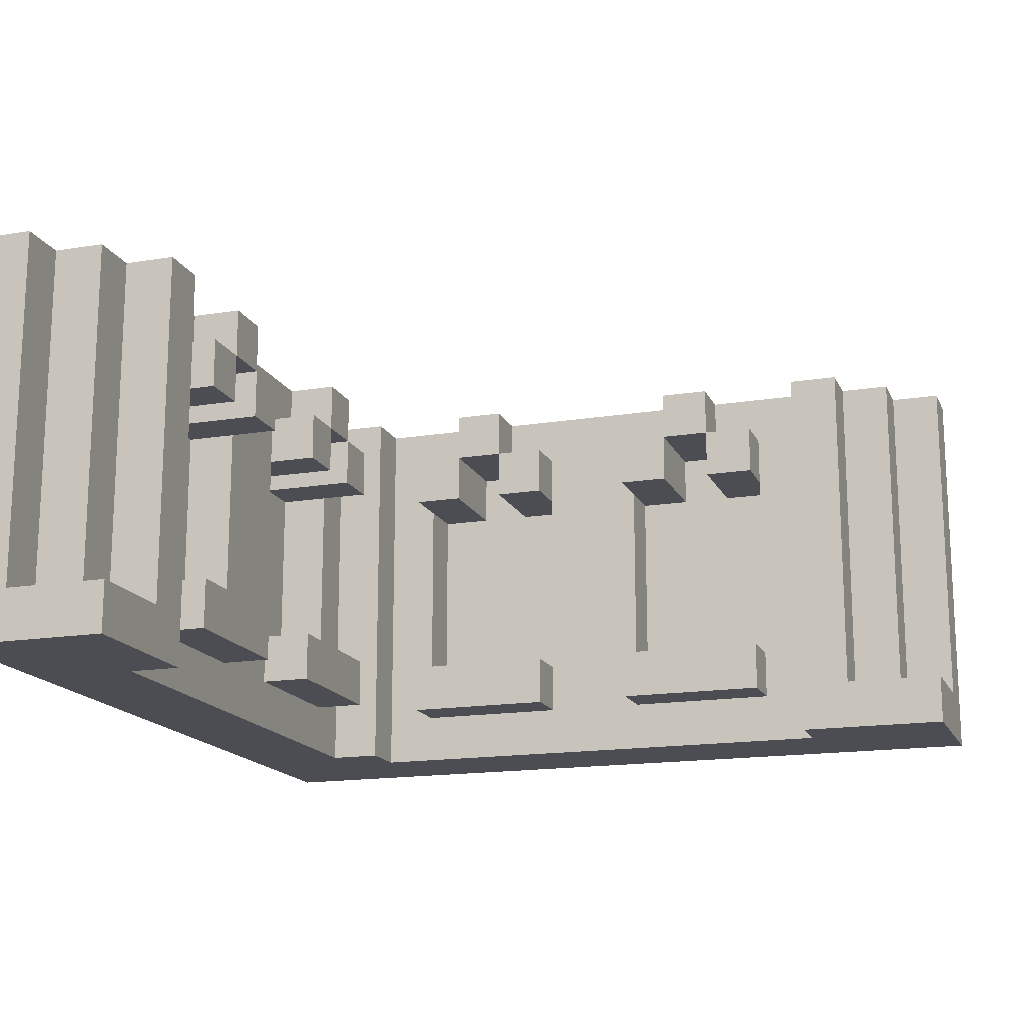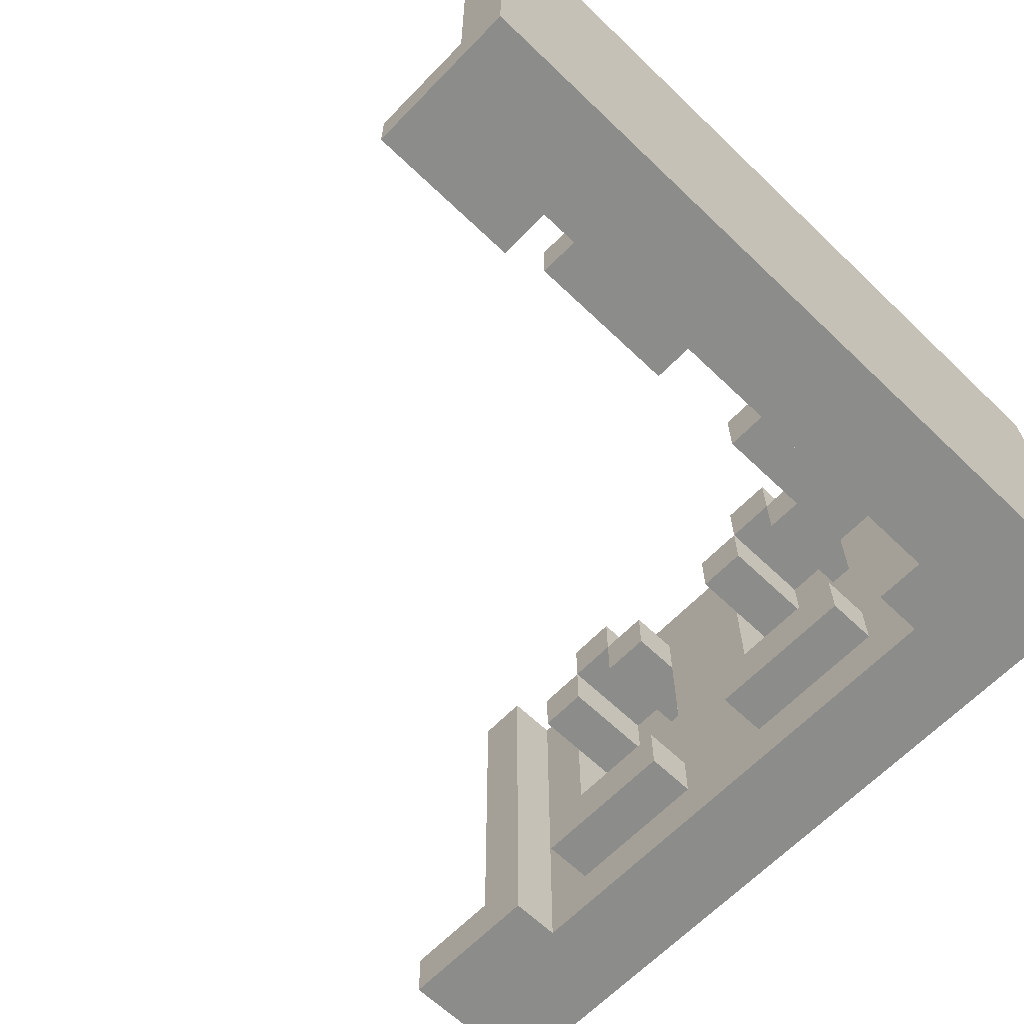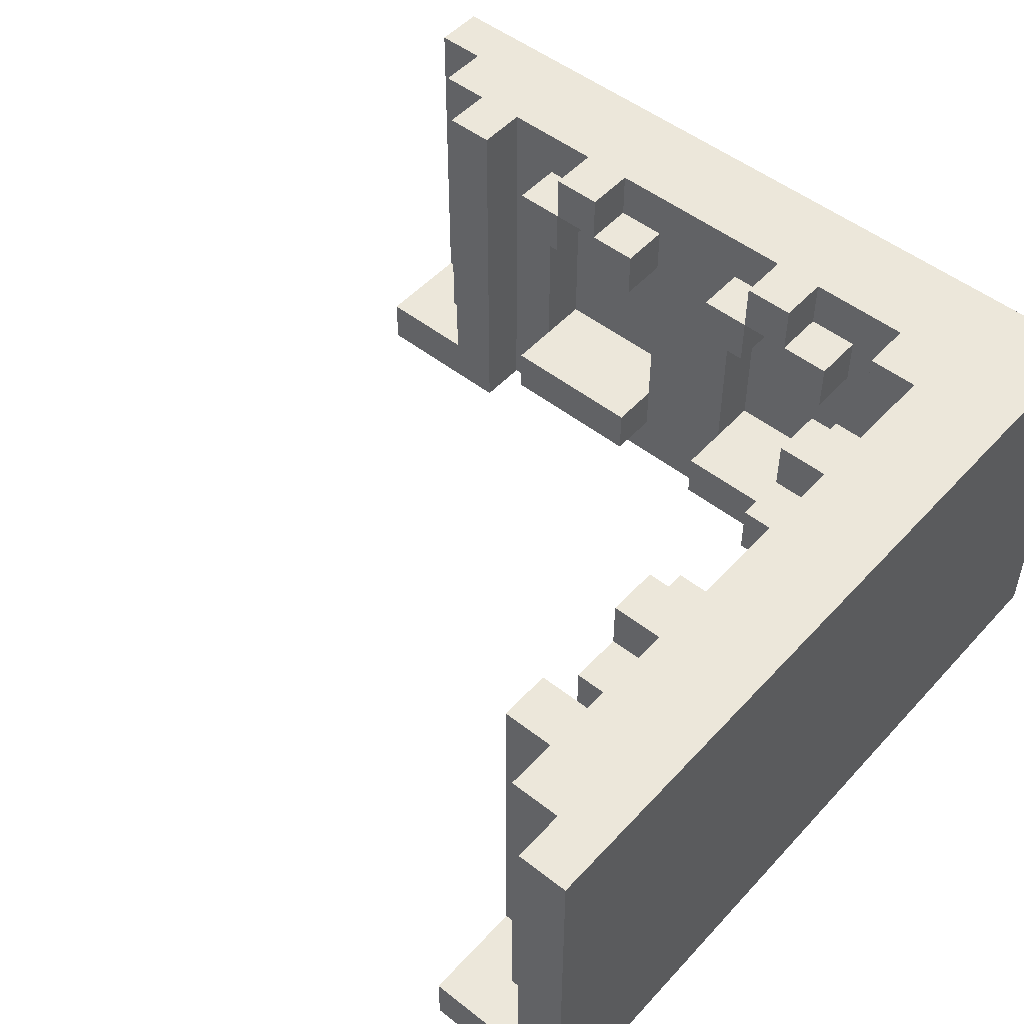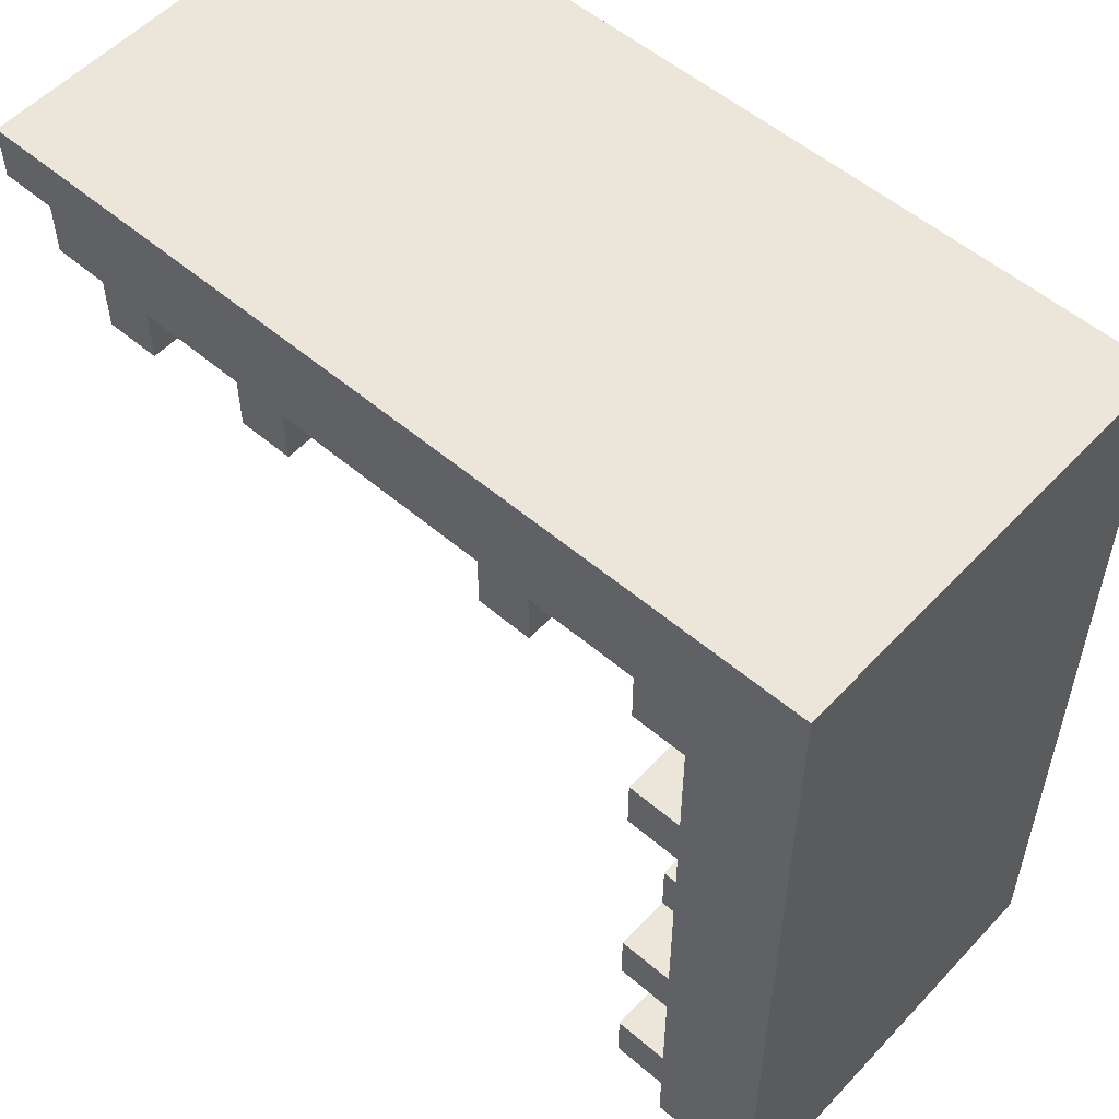
<metadata>
{"format":"obj","ext":"obj","renderer":"f3d","projection":"perspective","resolution":1024,"background":"white","views":[{"elev":-16.3,"azim":108.5,"up":"+Y"},{"elev":-64.1,"azim":-134.0,"up":"+Y"},{"elev":50.4,"azim":-139.4,"up":"+Y"},{"elev":54.5,"azim":-138.0,"up":"+Z"}]}
</metadata>
<code>
g towar-15
v -8 0 8
v -8 0 -8
v -8 2 4
v -8 2 1
v -8 2 -1
v -8 2 -4
v -8 6 4
v -8 6 3
v -8 6 2
v -8 6 1
v -8 6 -1
v -8 6 -2
v -8 6 -3
v -8 6 -4
v -8 7 3
v -8 7 2
v -8 7 -2
v -8 7 -3
v -8 8 8
v -8 8 -8
v -4 1 6
v -4 1 5
v -4 2 6
v -4 2 5
v -4 6 6
v -4 6 5
v -4 7 6
v -4 7 5
v -3 7 6
v -3 7 5
v -3 8 6
v -3 8 5
v -2 6 7
v -2 6 5
v -2 7 7
v -2 7 5
v -1 2 7
v -1 2 6
v -1 6 7
v -1 6 6
v 1 1 6
v 1 1 5
v 1 2 6
v 1 2 5
v 1 6 6
v 1 6 5
v 1 7 6
v 1 7 5
v 2 7 6
v 2 7 5
v 2 8 6
v 2 8 5
v 3 6 7
v 3 6 5
v 3 7 7
v 3 7 5
v 4 2 7
v 4 2 6
v 4 6 7
v 4 6 6
v 5 0 6
v 5 0 5
v 5 8 6
v 5 8 5
v -7 1 -7
v -7 1 -8
v -7 2 4
v -7 2 1
v -7 2 -1
v -7 2 -4
v -7 6 4
v -7 6 3
v -7 6 2
v -7 6 1
v -7 6 -1
v -7 6 -2
v -7 6 -3
v -7 6 -4
v -7 7 3
v -7 7 2
v -7 7 -2
v -7 7 -3
v -7 8 -7
v -7 8 -8
v -6 0 5
v -6 0 -5
v -6 1 4
v -6 1 1
v -6 1 -1
v -6 1 -4
v -6 1 -6
v -6 1 -7
v -6 2 4
v -6 2 1
v -6 2 -1
v -6 2 -4
v -6 6 4
v -6 6 1
v -6 6 -1
v -6 6 -4
v -6 7 4
v -6 7 3
v -6 7 2
v -6 7 1
v -6 7 -1
v -6 7 -2
v -6 7 -3
v -6 7 -4
v -6 8 5
v -6 8 3
v -6 8 2
v -6 8 -2
v -6 8 -3
v -6 8 -5
v -6 8 -6
v -6 8 -7
v -5 0 6
v -5 0 5
v -5 0 -5
v -5 0 -8
v -5 1 4
v -5 1 1
v -5 1 -1
v -5 1 -4
v -5 1 -6
v -5 1 -8
v -5 2 4
v -5 2 1
v -5 2 -1
v -5 2 -4
v -5 6 4
v -5 6 3
v -5 6 2
v -5 6 1
v -5 6 -1
v -5 6 -2
v -5 6 -3
v -5 6 -4
v -5 7 4
v -5 7 3
v -5 7 2
v -5 7 1
v -5 7 -1
v -5 7 -2
v -5 7 -3
v -5 7 -4
v -5 8 6
v -5 8 5
v -5 8 3
v -5 8 2
v -5 8 -2
v -5 8 -3
v -5 8 -5
v -5 8 -6
v -4 2 7
v -4 2 6
v -4 6 7
v -4 6 6
v -3 6 7
v -3 6 5
v -3 7 7
v -3 7 5
v -2 7 6
v -2 7 5
v -2 8 6
v -2 8 5
v -1 1 6
v -1 1 5
v -1 2 6
v -1 2 5
v -1 6 6
v -1 6 5
v -1 7 6
v -1 7 5
v 1 2 7
v 1 2 6
v 1 6 7
v 1 6 6
v 2 6 7
v 2 6 5
v 2 7 7
v 2 7 5
v 3 7 6
v 3 7 5
v 3 8 6
v 3 8 5
v 4 1 6
v 4 1 5
v 4 2 6
v 4 2 5
v 4 6 6
v 4 6 5
v 4 7 6
v 4 7 5
v 6 1 6
v 6 1 5
v 6 8 6
v 6 8 5
v 7 1 7
v 7 1 6
v 7 8 7
v 7 8 6
v 8 0 8
v 8 0 5
v 8 1 7
v 8 1 5
v 8 8 8
v 8 8 7
v -8 0 8
v -8 8 8
v -4 2 8
v -4 6 8
v -3 6 8
v -3 7 8
v -2 6 8
v -2 7 8
v -1 2 8
v -1 6 8
v 1 2 8
v 1 6 8
v 2 6 8
v 2 7 8
v 3 6 8
v 3 7 8
v 4 2 8
v 4 6 8
v 8 0 8
v 8 8 8
v -6 1 4
v -6 2 4
v -6 6 4
v -6 7 4
v -5 1 4
v -5 2 4
v -5 6 4
v -5 7 4
v -6 7 3
v -6 8 3
v -5 7 3
v -5 8 3
v -7 6 2
v -7 7 2
v -5 6 2
v -5 7 2
v -7 2 1
v -7 6 1
v -6 2 1
v -6 6 1
v -6 1 -1
v -6 2 -1
v -6 6 -1
v -6 7 -1
v -5 1 -1
v -5 2 -1
v -5 6 -1
v -5 7 -1
v -6 7 -2
v -6 8 -2
v -5 7 -2
v -5 8 -2
v -7 6 -3
v -7 7 -3
v -5 6 -3
v -5 7 -3
v -7 2 -4
v -7 6 -4
v -6 2 -4
v -6 6 -4
v -6 0 -5
v -6 8 -5
v -5 0 -5
v -5 8 -5
v -4 2 7
v -4 6 7
v -3 6 7
v -3 7 7
v -2 6 7
v -2 7 7
v -1 2 7
v -1 6 7
v 1 2 7
v 1 6 7
v 2 6 7
v 2 7 7
v 3 6 7
v 3 7 7
v 4 2 7
v 4 6 7
v 7 1 7
v 7 8 7
v 8 1 7
v 8 8 7
v -5 0 6
v -5 8 6
v -4 1 6
v -4 2 6
v -4 6 6
v -4 7 6
v -3 7 6
v -3 8 6
v -2 7 6
v -2 8 6
v -1 1 6
v -1 2 6
v -1 6 6
v -1 7 6
v 1 1 6
v 1 2 6
v 1 6 6
v 1 7 6
v 2 7 6
v 2 8 6
v 3 7 6
v 3 8 6
v 4 1 6
v 4 2 6
v 4 6 6
v 4 7 6
v 5 0 6
v 5 8 6
v 6 1 6
v 6 8 6
v 7 1 6
v 7 8 6
v -6 0 5
v -6 8 5
v -5 0 5
v -5 8 5
v -4 1 5
v -4 2 5
v -4 6 5
v -4 7 5
v -3 6 5
v -3 7 5
v -3 8 5
v -2 6 5
v -2 7 5
v -2 8 5
v -1 1 5
v -1 2 5
v -1 6 5
v -1 7 5
v 1 1 5
v 1 2 5
v 1 6 5
v 1 7 5
v 2 6 5
v 2 7 5
v 2 8 5
v 3 6 5
v 3 7 5
v 3 8 5
v 4 1 5
v 4 2 5
v 4 6 5
v 4 7 5
v 5 0 5
v 5 8 5
v 6 1 5
v 6 8 5
v 8 0 5
v 8 1 5
v -7 2 4
v -7 6 4
v -6 2 4
v -6 6 4
v -7 6 3
v -7 7 3
v -5 6 3
v -5 7 3
v -6 7 2
v -6 8 2
v -5 7 2
v -5 8 2
v -6 1 1
v -6 2 1
v -6 6 1
v -6 7 1
v -5 1 1
v -5 2 1
v -5 6 1
v -5 7 1
v -7 2 -1
v -7 6 -1
v -6 2 -1
v -6 6 -1
v -7 6 -2
v -7 7 -2
v -5 6 -2
v -5 7 -2
v -6 7 -3
v -6 8 -3
v -5 7 -3
v -5 8 -3
v -6 1 -4
v -6 2 -4
v -6 6 -4
v -6 7 -4
v -5 1 -4
v -5 2 -4
v -5 6 -4
v -5 7 -4
v -6 1 -6
v -6 8 -6
v -5 1 -6
v -5 8 -6
v -7 1 -7
v -7 8 -7
v -6 1 -7
v -6 8 -7
v -8 0 -8
v -8 8 -8
v -7 1 -8
v -7 8 -8
v -5 0 -8
v -5 1 -8
v -8 0 8
v 8 0 8
v -5 0 6
v 5 0 6
v -6 0 5
v -5 0 5
v 5 0 5
v 8 0 5
v -6 0 -5
v -5 0 -5
v -8 0 -8
v -5 0 -8
v -4 1 6
v -1 1 6
v 1 1 6
v 4 1 6
v -4 1 5
v -1 1 5
v 1 1 5
v 4 1 5
v -6 1 4
v -5 1 4
v -6 1 1
v -5 1 1
v -6 1 -1
v -5 1 -1
v -6 1 -4
v -5 1 -4
v -4 6 7
v -3 6 7
v -2 6 7
v -1 6 7
v 1 6 7
v 2 6 7
v 3 6 7
v 4 6 7
v -4 6 6
v -1 6 6
v 1 6 6
v 4 6 6
v -4 6 5
v -3 6 5
v -2 6 5
v -1 6 5
v 1 6 5
v 2 6 5
v 3 6 5
v 4 6 5
v -7 6 4
v -6 6 4
v -5 6 4
v -7 6 3
v -5 6 3
v -7 6 2
v -5 6 2
v -7 6 1
v -6 6 1
v -5 6 1
v -7 6 -1
v -6 6 -1
v -5 6 -1
v -7 6 -2
v -5 6 -2
v -7 6 -3
v -5 6 -3
v -7 6 -4
v -6 6 -4
v -5 6 -4
v -3 7 7
v -2 7 7
v 2 7 7
v 3 7 7
v -3 7 5
v -2 7 5
v 2 7 5
v 3 7 5
v -7 7 3
v -5 7 3
v -7 7 2
v -5 7 2
v -7 7 -2
v -5 7 -2
v -7 7 -3
v -5 7 -3
v 7 1 7
v 8 1 7
v 6 1 6
v 7 1 6
v 6 1 5
v 8 1 5
v -6 1 -6
v -5 1 -6
v -7 1 -7
v -6 1 -7
v -7 1 -8
v -5 1 -8
v -4 2 7
v -1 2 7
v 1 2 7
v 4 2 7
v -4 2 6
v -1 2 6
v 1 2 6
v 4 2 6
v -4 2 5
v -1 2 5
v 1 2 5
v 4 2 5
v -7 2 4
v -6 2 4
v -5 2 4
v -7 2 1
v -6 2 1
v -5 2 1
v -7 2 -1
v -6 2 -1
v -5 2 -1
v -7 2 -4
v -6 2 -4
v -5 2 -4
v -4 7 6
v -3 7 6
v -2 7 6
v -1 7 6
v 1 7 6
v 2 7 6
v 3 7 6
v 4 7 6
v -4 7 5
v -3 7 5
v -2 7 5
v -1 7 5
v 1 7 5
v 2 7 5
v 3 7 5
v 4 7 5
v -6 7 4
v -5 7 4
v -6 7 3
v -5 7 3
v -6 7 2
v -5 7 2
v -6 7 1
v -5 7 1
v -6 7 -1
v -5 7 -1
v -6 7 -2
v -5 7 -2
v -6 7 -3
v -5 7 -3
v -6 7 -4
v -5 7 -4
v -8 8 8
v 8 8 8
v 7 8 7
v 8 8 7
v -5 8 6
v -3 8 6
v -2 8 6
v 2 8 6
v 3 8 6
v 5 8 6
v 6 8 6
v 7 8 6
v -6 8 5
v -5 8 5
v -3 8 5
v -2 8 5
v 2 8 5
v 3 8 5
v 5 8 5
v 6 8 5
v -6 8 3
v -5 8 3
v -6 8 2
v -5 8 2
v -6 8 -2
v -5 8 -2
v -6 8 -3
v -5 8 -3
v -6 8 -5
v -5 8 -5
v -6 8 -6
v -5 8 -6
v -7 8 -7
v -6 8 -7
v -8 8 -8
v -7 8 -8
f 3 2 1
f 4 2 3
f 5 2 4
f 6 2 5
f 7 3 1
f 7 4 3
f 8 4 7
f 9 4 8
f 10 5 4
f 10 4 9
f 11 6 5
f 11 5 10
f 12 6 11
f 13 6 12
f 14 2 6
f 14 6 13
f 15 9 8
f 15 8 7
f 16 10 9
f 16 9 15
f 16 11 10
f 16 12 11
f 17 13 12
f 17 12 16
f 18 14 13
f 18 13 17
f 19 16 15
f 19 15 7
f 19 18 17
f 19 17 16
f 19 7 1
f 20 14 18
f 20 18 19
f 20 2 14
f 23 22 21
f 24 22 23
f 27 26 25
f 28 26 27
f 31 30 29
f 32 30 31
f 35 34 33
f 36 34 35
f 39 38 37
f 40 38 39
f 43 42 41
f 44 42 43
f 47 46 45
f 48 46 47
f 51 50 49
f 52 50 51
f 55 54 53
f 56 54 55
f 59 58 57
f 60 58 59
f 63 62 61
f 64 62 63
f 67 68 71
f 71 68 72
f 72 68 73
f 73 68 74
f 69 70 75
f 75 70 76
f 76 70 77
f 77 70 78
f 72 73 79
f 79 73 80
f 76 77 81
f 81 77 82
f 65 66 83
f 83 66 84
f 85 86 87
f 87 86 88
f 88 86 89
f 89 86 90
f 85 87 93
f 88 89 94
f 94 89 95
f 90 86 96
f 85 93 97
f 94 95 98
f 98 95 99
f 96 86 100
f 85 97 101
f 98 99 104
f 104 99 105
f 100 86 108
f 101 102 109
f 85 101 109
f 109 102 110
f 105 106 111
f 103 104 111
f 104 105 111
f 111 106 112
f 107 108 113
f 108 86 114
f 113 108 114
f 91 92 115
f 115 92 116
f 119 120 125
f 125 120 126
f 121 122 127
f 127 122 128
f 123 124 129
f 129 124 130
f 131 132 139
f 139 132 140
f 133 134 141
f 141 134 142
f 135 136 143
f 143 136 144
f 137 138 145
f 145 138 146
f 117 118 147
f 147 118 148
f 140 141 149
f 149 141 150
f 144 145 151
f 151 145 152
f 119 125 153
f 153 125 154
f 155 156 157
f 157 156 158
f 159 160 161
f 161 160 162
f 163 164 165
f 165 164 166
f 167 168 169
f 169 168 170
f 171 172 173
f 173 172 174
f 175 176 177
f 177 176 178
f 179 180 181
f 181 180 182
f 183 184 185
f 185 184 186
f 187 188 189
f 189 188 190
f 191 192 193
f 193 192 194
f 195 196 197
f 197 196 198
f 199 200 201
f 201 200 202
f 203 204 205
f 205 204 206
f 203 205 207
f 207 205 208
f 211 210 209
f 212 210 211
f 213 212 211
f 213 210 212
f 214 210 213
f 215 213 211
f 215 214 213
f 216 210 214
f 216 214 215
f 217 211 209
f 217 215 211
f 218 216 215
f 218 215 217
f 219 217 209
f 219 218 217
f 220 216 218
f 220 218 219
f 221 220 219
f 221 216 220
f 222 210 216
f 222 216 221
f 223 221 219
f 223 222 221
f 224 210 222
f 224 222 223
f 225 223 219
f 225 219 209
f 226 224 223
f 226 223 225
f 227 225 209
f 227 226 225
f 228 210 224
f 228 226 227
f 228 224 226
f 233 230 229
f 234 230 233
f 235 232 231
f 236 232 235
f 239 238 237
f 240 238 239
f 243 242 241
f 244 242 243
f 247 246 245
f 248 246 247
f 253 250 249
f 254 250 253
f 255 252 251
f 256 252 255
f 259 258 257
f 260 258 259
f 263 262 261
f 264 262 263
f 267 266 265
f 268 266 267
f 271 270 269
f 272 270 271
f 273 274 275
f 273 275 277
f 275 276 277
f 277 276 278
f 273 277 279
f 279 277 280
f 281 282 283
f 281 283 285
f 283 284 285
f 285 284 286
f 281 285 287
f 287 285 288
f 289 290 291
f 291 290 292
f 293 294 295
f 295 294 296
f 296 294 297
f 297 294 298
f 298 294 299
f 299 294 300
f 293 295 303
f 301 302 306
f 304 305 307
f 305 306 307
f 293 303 307
f 303 304 307
f 307 306 308
f 308 306 309
f 306 302 310
f 309 306 310
f 310 302 311
f 311 302 312
f 293 307 315
f 313 314 318
f 316 317 319
f 317 318 319
f 293 315 319
f 315 316 319
f 318 314 320
f 319 318 320
f 321 322 323
f 323 322 324
f 325 326 327
f 327 326 328
f 331 332 333
f 333 332 334
f 334 335 337
f 337 335 338
f 329 330 339
f 339 330 340
f 336 337 341
f 341 337 342
f 345 346 347
f 347 346 348
f 348 349 351
f 351 349 352
f 343 344 353
f 353 344 354
f 350 351 355
f 355 351 356
f 357 358 359
f 359 358 360
f 357 359 361
f 361 359 362
f 363 364 365
f 365 364 366
f 367 368 369
f 369 368 370
f 371 372 373
f 373 372 374
f 375 376 379
f 379 376 380
f 377 378 381
f 381 378 382
f 383 384 385
f 385 384 386
f 387 388 389
f 389 388 390
f 391 392 393
f 393 392 394
f 395 396 399
f 399 396 400
f 397 398 401
f 401 398 402
f 403 404 405
f 405 404 406
f 407 408 409
f 409 408 410
f 411 412 413
f 413 412 414
f 411 413 415
f 415 413 416
f 419 418 417
f 420 418 419
f 421 419 417
f 422 419 421
f 423 418 420
f 424 418 423
f 425 421 417
f 427 425 417
f 427 426 425
f 428 426 427
f 433 430 429
f 434 430 433
f 435 432 431
f 436 432 435
f 439 438 437
f 440 438 439
f 443 442 441
f 444 442 443
f 453 446 445
f 454 448 447
f 455 450 449
f 456 452 451
f 457 446 453
f 458 446 457
f 459 454 447
f 460 454 459
f 461 450 455
f 462 450 461
f 463 456 451
f 464 456 463
f 468 466 465
f 468 467 466
f 469 467 468
f 472 471 470
f 473 471 472
f 474 471 473
f 478 476 475
f 478 477 476
f 479 477 478
f 482 481 480
f 483 481 482
f 484 481 483
f 489 486 485
f 490 486 489
f 491 488 487
f 492 488 491
f 495 494 493
f 496 494 495
f 499 498 497
f 500 498 499
f 501 502 504
f 503 504 505
f 504 502 506
f 505 504 506
f 507 508 510
f 509 510 511
f 510 508 512
f 511 510 512
f 513 514 517
f 517 514 518
f 515 516 519
f 519 516 520
f 517 518 521
f 521 518 522
f 519 520 523
f 523 520 524
f 525 526 528
f 526 527 528
f 528 527 529
f 529 527 530
f 531 532 534
f 532 533 534
f 534 533 535
f 535 533 536
f 537 538 545
f 545 538 546
f 539 540 547
f 547 540 548
f 541 542 549
f 549 542 550
f 543 544 551
f 551 544 552
f 553 554 555
f 555 554 556
f 557 558 559
f 559 558 560
f 561 562 563
f 563 562 564
f 565 566 567
f 567 566 568
f 569 570 571
f 571 570 572
f 569 571 573
f 573 571 574
f 574 571 575
f 575 571 576
f 576 571 577
f 577 571 578
f 578 571 579
f 579 571 580
f 569 573 581
f 581 573 582
f 574 575 583
f 583 575 584
f 576 577 585
f 585 577 586
f 578 579 587
f 587 579 588
f 569 581 589
f 569 589 591
f 589 590 591
f 591 590 592
f 569 591 593
f 569 593 595
f 593 594 595
f 595 594 596
f 569 595 597
f 569 597 599
f 597 598 599
f 599 598 600
f 569 599 601
f 601 599 602
f 569 601 603
f 603 601 604

</code>
